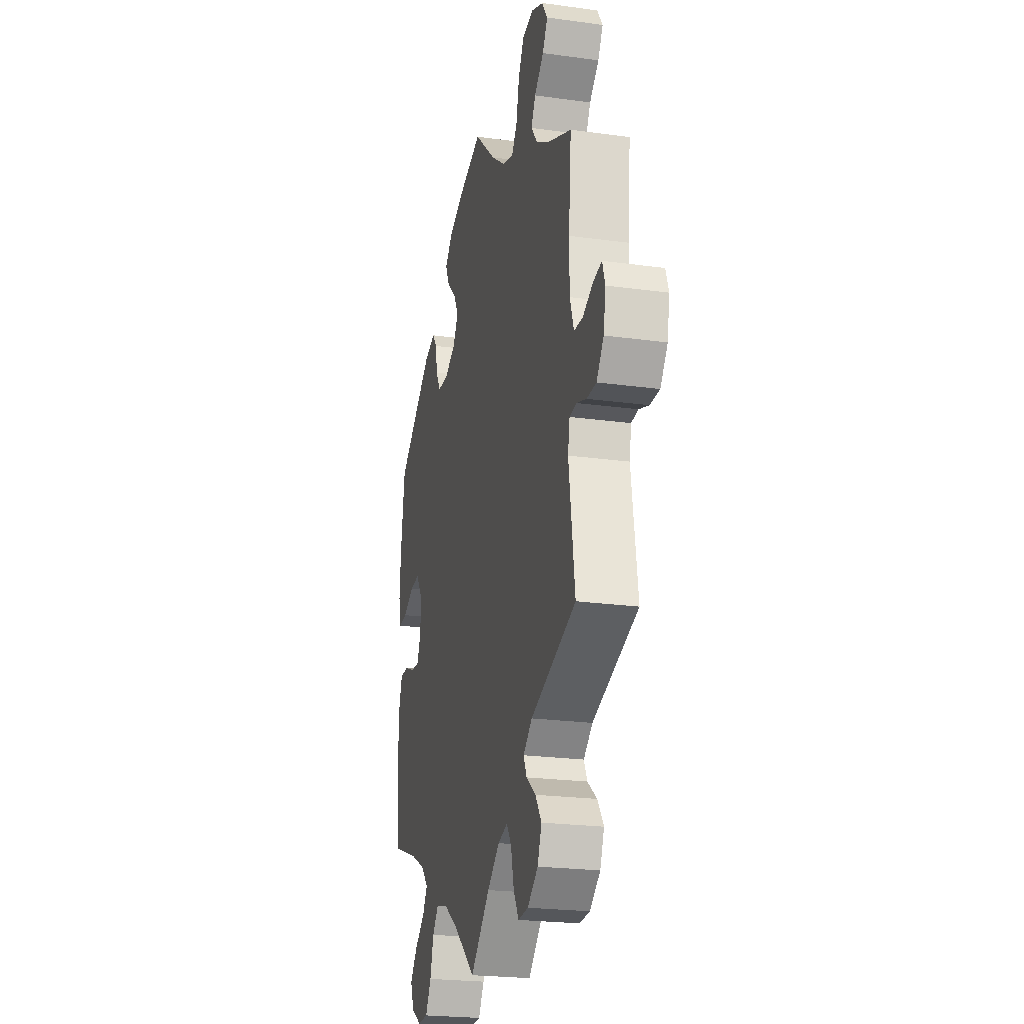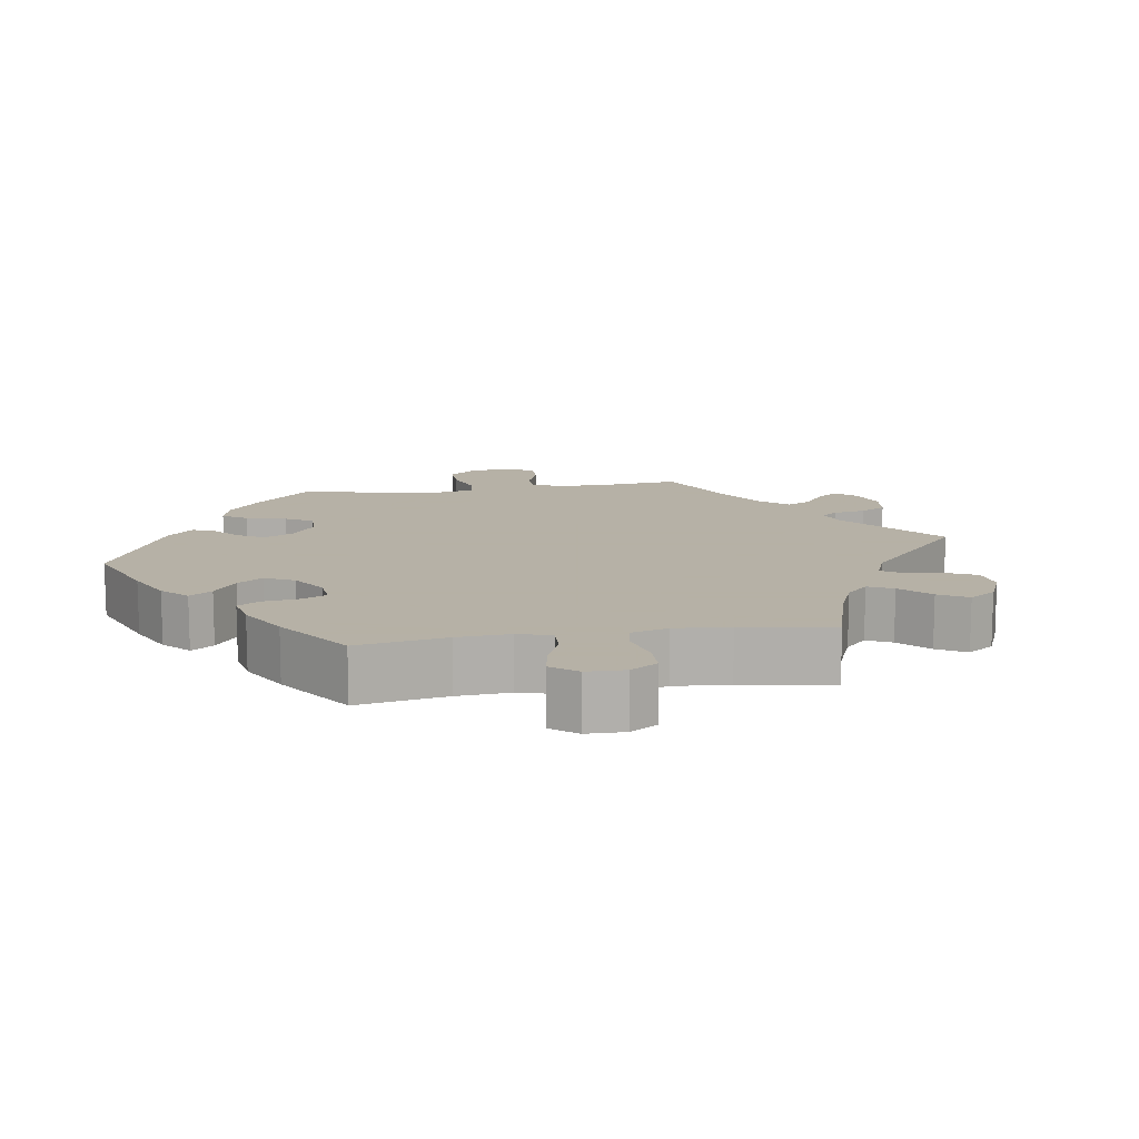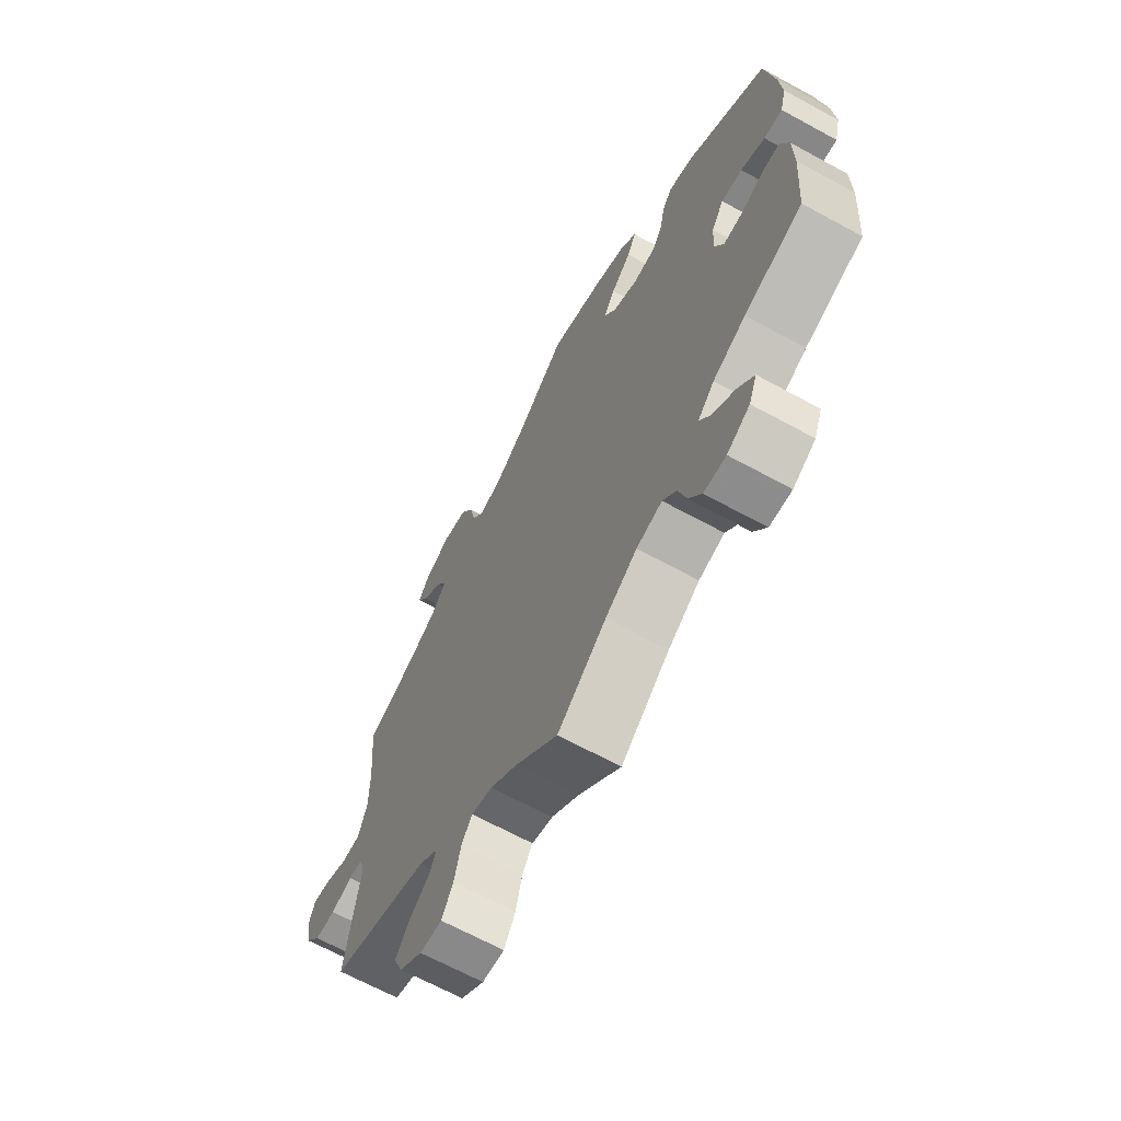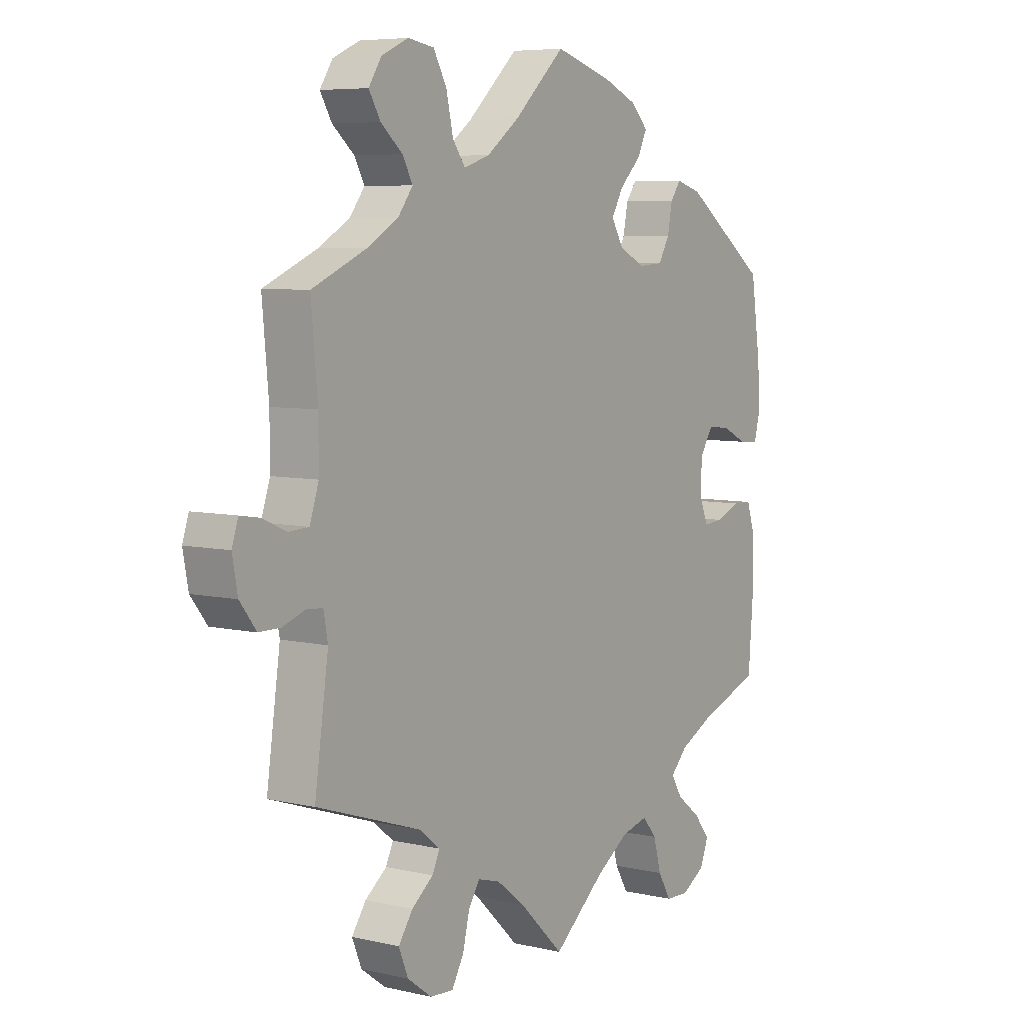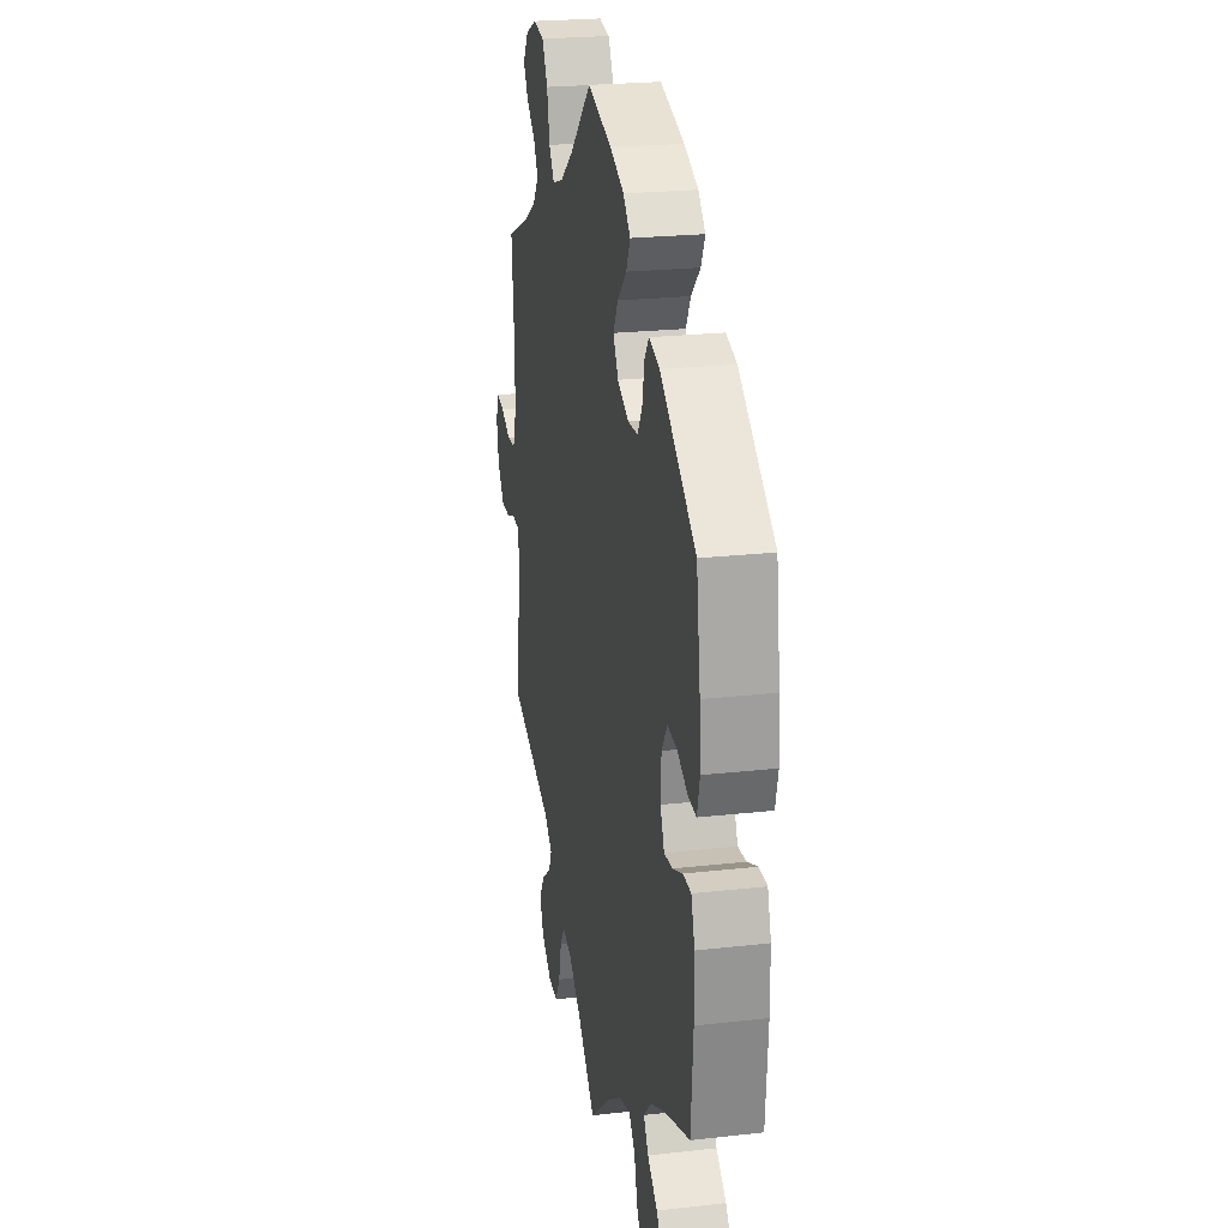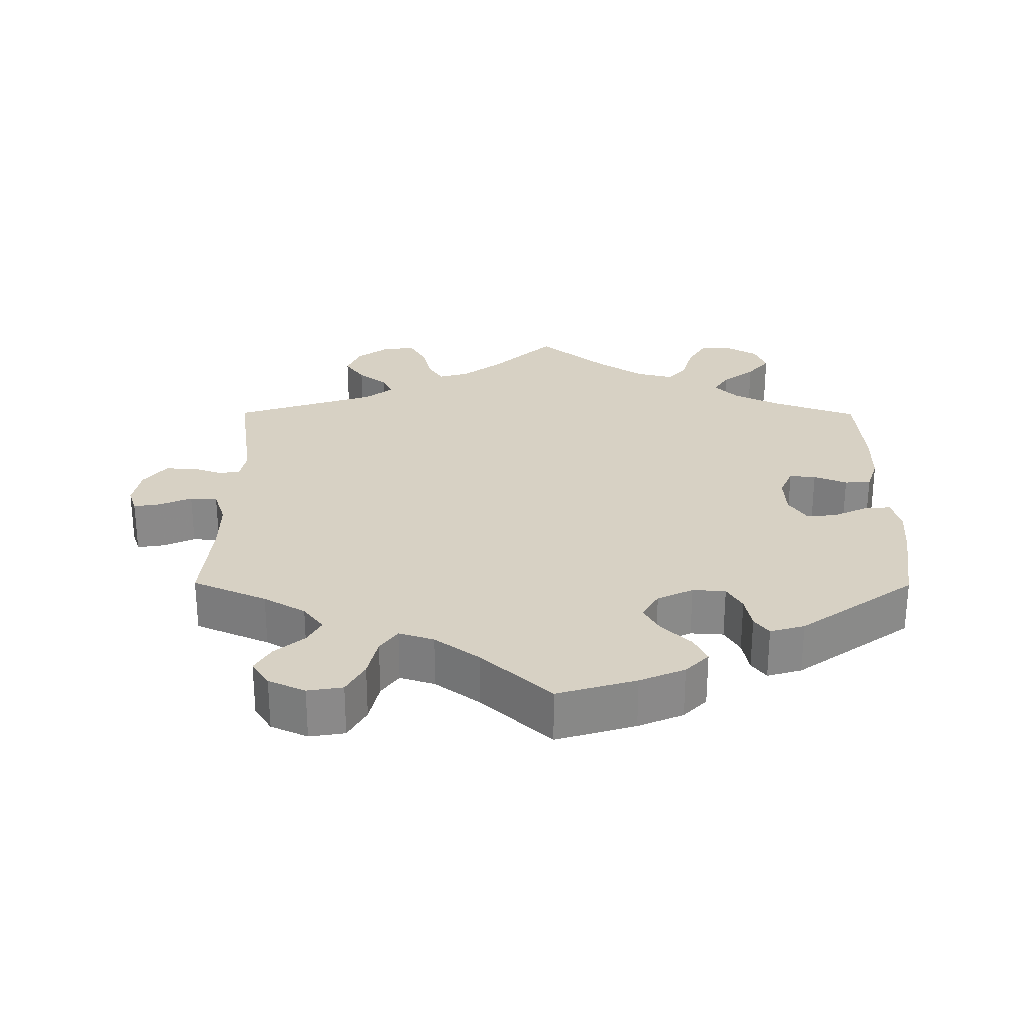
<metadata>
{"format":"obj","ext":"obj","renderer":"f3d","projection":"perspective","resolution":1024,"background":"white","views":[{"elev":-23.0,"azim":-103.2,"up":"+Z"},{"elev":12.1,"azim":141.0,"up":"+Y"},{"elev":-66.8,"azim":61.3,"up":"+Z"},{"elev":6.5,"azim":-55.7,"up":"+Z"},{"elev":23.3,"azim":79.2,"up":"+Z"},{"elev":27.1,"azim":0.3,"up":"+Y"}]}
</metadata>
<code>
v 0.385 0.07 -0.331
v 0.32 0.07 -0.363
v 0.287 0.07 -0.397
v 0.308 0.07 -0.431
v 0.353 0.07 -0.466
v 0.384 0.07 -0.504
v 0.368 0.07 -0.545
v 0.323 0.07 -0.572
v 0.279 0.07 -0.57
v 0.254 0.07 -0.528
v 0.239 0.07 -0.474
v 0.212 0.07 -0.442
v 0.161 0.07 -0.455
v 0.098 0.07 -0.497
v 0.001 0.07 -0.578
v -0.084 0.07 -0.496
v -0.138 0.07 -0.454
v -0.18 0.07 -0.442
v -0.201 0.07 -0.474
v -0.214 0.07 -0.528
v -0.237 0.07 -0.568
v -0.281 0.07 -0.565
v -0.327 0.07 -0.531
v -0.345 0.07 -0.487
v -0.318 0.07 -0.448
v -0.277 0.07 -0.416
v -0.263 0.07 -0.386
v -0.302 0.07 -0.355
v -0.5 0.07 -0.289
v -0.474 0.07 -0.109
v -0.482 0.07 -0.066
v -0.512 0.07 -0.063
v -0.555 0.07 -0.078
v -0.596 0.07 -0.078
v -0.627 0.07 -0.038
v -0.637 0.07 0.016
v -0.625 0.07 0.052
v -0.588 0.07 0.046
v -0.543 0.07 0.026
v -0.505 0.07 0.028
v -0.488 0.07 0.079
v -0.488 0.07 0.157
v -0.5 0.07 0.289
v -0.397 0.07 0.334
v -0.339 0.07 0.368
v -0.311 0.07 0.405
v -0.33 0.07 0.44
v -0.371 0.07 0.475
v -0.393 0.07 0.512
v -0.369 0.07 0.549
v -0.318 0.07 0.572
v -0.269 0.07 0.564
v -0.244 0.07 0.519
v -0.231 0.07 0.461
v -0.207 0.07 0.427
v -0.158 0.07 0.443
v -0.096 0.07 0.489
v 0 0.07 0.578
v 0.11 0.07 0.545
v 0.173 0.07 0.518
v 0.205 0.07 0.485
v 0.187 0.07 0.448
v 0.146 0.07 0.408
v 0.124 0.07 0.369
v 0.147 0.07 0.33
v 0.197 0.07 0.306
v 0.243 0.07 0.309
v 0.264 0.07 0.345
v 0.273 0.07 0.392
v 0.293 0.07 0.419
v 0.341 0.07 0.405
v 0.501 0.07 0.29
v 0.519 0.07 0.167
v 0.524 0.07 0.097
v 0.512 0.07 0.05
v 0.475 0.07 0.053
v 0.427 0.07 0.076
v 0.385 0.07 0.08
v 0.36 0.07 0.042
v 0.357 0.07 -0.015
v 0.375 0.07 -0.056
v 0.412 0.07 -0.053
v 0.458 0.07 -0.034
v 0.494 0.07 -0.035
v 0.51 0.07 -0.084
v 0.511 0.07 -0.161
v 0.501 0.07 -0.289
v 0.385 0 -0.331
v 0.32 0 -0.363
v 0.287 0 -0.397
v 0.308 0 -0.431
v 0.353 0 -0.466
v 0.384 0 -0.504
v 0.368 0 -0.545
v 0.323 0 -0.572
v 0.279 0 -0.57
v 0.254 0 -0.528
v 0.239 0 -0.474
v 0.212 0 -0.442
v 0.161 0 -0.455
v 0.098 0 -0.497
v 0.001 0 -0.578
v -0.084 0 -0.496
v -0.138 0 -0.454
v -0.18 0 -0.442
v -0.201 0 -0.474
v -0.214 0 -0.528
v -0.237 0 -0.568
v -0.281 0 -0.565
v -0.327 0 -0.531
v -0.345 0 -0.487
v -0.318 0 -0.448
v -0.277 0 -0.416
v -0.263 0 -0.386
v -0.302 0 -0.355
v -0.5 0 -0.289
v -0.474 0 -0.109
v -0.482 0 -0.066
v -0.512 0 -0.063
v -0.555 0 -0.078
v -0.596 0 -0.078
v -0.627 0 -0.038
v -0.637 0 0.016
v -0.625 0 0.052
v -0.588 0 0.046
v -0.543 0 0.026
v -0.505 0 0.028
v -0.488 0 0.079
v -0.488 0 0.157
v -0.5 0 0.289
v -0.397 0 0.334
v -0.339 0 0.368
v -0.311 0 0.405
v -0.33 0 0.44
v -0.371 0 0.475
v -0.393 0 0.512
v -0.369 0 0.549
v -0.318 0 0.572
v -0.269 0 0.564
v -0.244 0 0.519
v -0.231 0 0.461
v -0.207 0 0.427
v -0.158 0 0.443
v -0.096 0 0.489
v 0 0 0.578
v 0.11 0 0.545
v 0.173 0 0.518
v 0.205 0 0.485
v 0.187 0 0.448
v 0.146 0 0.408
v 0.124 0 0.369
v 0.147 0 0.33
v 0.197 0 0.306
v 0.243 0 0.309
v 0.264 0 0.345
v 0.273 0 0.392
v 0.293 0 0.419
v 0.341 0 0.405
v 0.501 0 0.29
v 0.519 0 0.167
v 0.524 0 0.097
v 0.512 0 0.05
v 0.475 0 0.053
v 0.427 0 0.076
v 0.385 0 0.08
v 0.36 0 0.042
v 0.357 0 -0.015
v 0.375 0 -0.056
v 0.412 0 -0.053
v 0.458 0 -0.034
v 0.494 0 -0.035
v 0.51 0 -0.084
v 0.511 0 -0.161
v 0.501 0 -0.289
f 86 87 1
f 85 86 1 2
f 82 83 84 85
f 81 82 85 2
f 80 81 2 3
f 79 80 3
f 74 75 76 77
f 74 77 78
f 73 74 78
f 72 73 78
f 71 72 78 79
f 68 69 70 71
f 67 68 71 79
f 60 61 62 63
f 60 63 64
f 57 58 59 60
f 56 57 60 64
f 55 56 64 65
f 51 52 53 54
f 51 54 55
f 50 51 55
f 47 48 49 50
f 46 47 50 55
f 45 46 55 65
f 42 43 44
f 41 42 44 45
f 40 41 45 65
f 36 37 38 39
f 36 39 40
f 35 36 40
f 32 33 34 35
f 31 32 35 40
f 28 29 30
f 27 28 30 31
f 23 24 25 26
f 23 26 27
f 22 23 27
f 19 20 21 22
f 18 19 22 27
f 17 18 27 31
f 14 15 16
f 13 14 16 17
f 12 13 17 31
f 8 9 10 11
f 8 11 12
f 7 8 12
f 4 5 6 7
f 3 4 7 12
f 66 67 79 3
f 31 40 65 66
f 3 12 31 66
f 88 174 173
f 89 88 173 172
f 172 171 170 169
f 89 172 169 168
f 90 89 168 167
f 90 167 166
f 164 163 162 161
f 165 164 161
f 165 161 160
f 165 160 159
f 166 165 159 158
f 158 157 156 155
f 166 158 155 154
f 150 149 148 147
f 151 150 147
f 147 146 145 144
f 151 147 144 143
f 152 151 143 142
f 141 140 139 138
f 142 141 138
f 142 138 137
f 137 136 135 134
f 142 137 134 133
f 152 142 133 132
f 131 130 129
f 132 131 129 128
f 152 132 128 127
f 126 125 124 123
f 127 126 123
f 127 123 122
f 122 121 120 119
f 127 122 119 118
f 117 116 115
f 118 117 115 114
f 113 112 111 110
f 114 113 110
f 114 110 109
f 109 108 107 106
f 114 109 106 105
f 118 114 105 104
f 103 102 101
f 104 103 101 100
f 118 104 100 99
f 98 97 96 95
f 99 98 95
f 99 95 94
f 94 93 92 91
f 99 94 91 90
f 90 166 154 153
f 153 152 127 118
f 153 118 99 90
f 1 88 89 2
f 2 89 90 3
f 3 90 91 4
f 4 91 92 5
f 5 92 93 6
f 6 93 94 7
f 7 94 95 8
f 8 95 96 9
f 9 96 97 10
f 10 97 98 11
f 11 98 99 12
f 12 99 100 13
f 13 100 101 14
f 14 101 102 15
f 15 102 103 16
f 16 103 104 17
f 17 104 105 18
f 18 105 106 19
f 19 106 107 20
f 20 107 108 21
f 21 108 109 22
f 22 109 110 23
f 23 110 111 24
f 24 111 112 25
f 25 112 113 26
f 26 113 114 27
f 27 114 115 28
f 28 115 116 29
f 29 116 117 30
f 30 117 118 31
f 31 118 119 32
f 32 119 120 33
f 33 120 121 34
f 34 121 122 35
f 35 122 123 36
f 36 123 124 37
f 37 124 125 38
f 38 125 126 39
f 39 126 127 40
f 40 127 128 41
f 41 128 129 42
f 42 129 130 43
f 43 130 131 44
f 44 131 132 45
f 45 132 133 46
f 46 133 134 47
f 47 134 135 48
f 48 135 136 49
f 49 136 137 50
f 50 137 138 51
f 51 138 139 52
f 52 139 140 53
f 53 140 141 54
f 54 141 142 55
f 55 142 143 56
f 56 143 144 57
f 57 144 145 58
f 58 145 146 59
f 59 146 147 60
f 60 147 148 61
f 61 148 149 62
f 62 149 150 63
f 63 150 151 64
f 64 151 152 65
f 65 152 153 66
f 66 153 154 67
f 67 154 155 68
f 68 155 156 69
f 69 156 157 70
f 70 157 158 71
f 71 158 159 72
f 72 159 160 73
f 73 160 161 74
f 74 161 162 75
f 75 162 163 76
f 76 163 164 77
f 77 164 165 78
f 78 165 166 79
f 79 166 167 80
f 80 167 168 81
f 81 168 169 82
f 82 169 170 83
f 83 170 171 84
f 84 171 172 85
f 85 172 173 86
f 86 173 174 87
f 87 174 88 1

</code>
